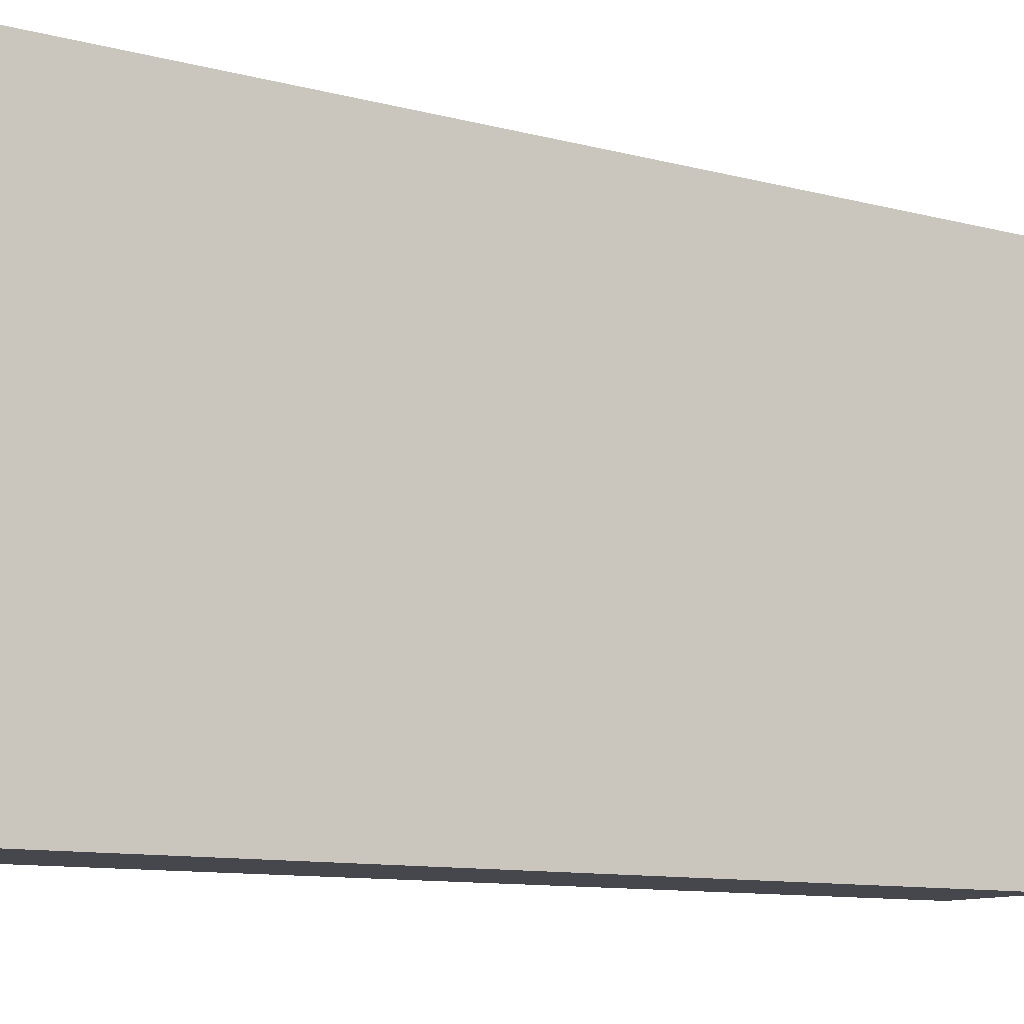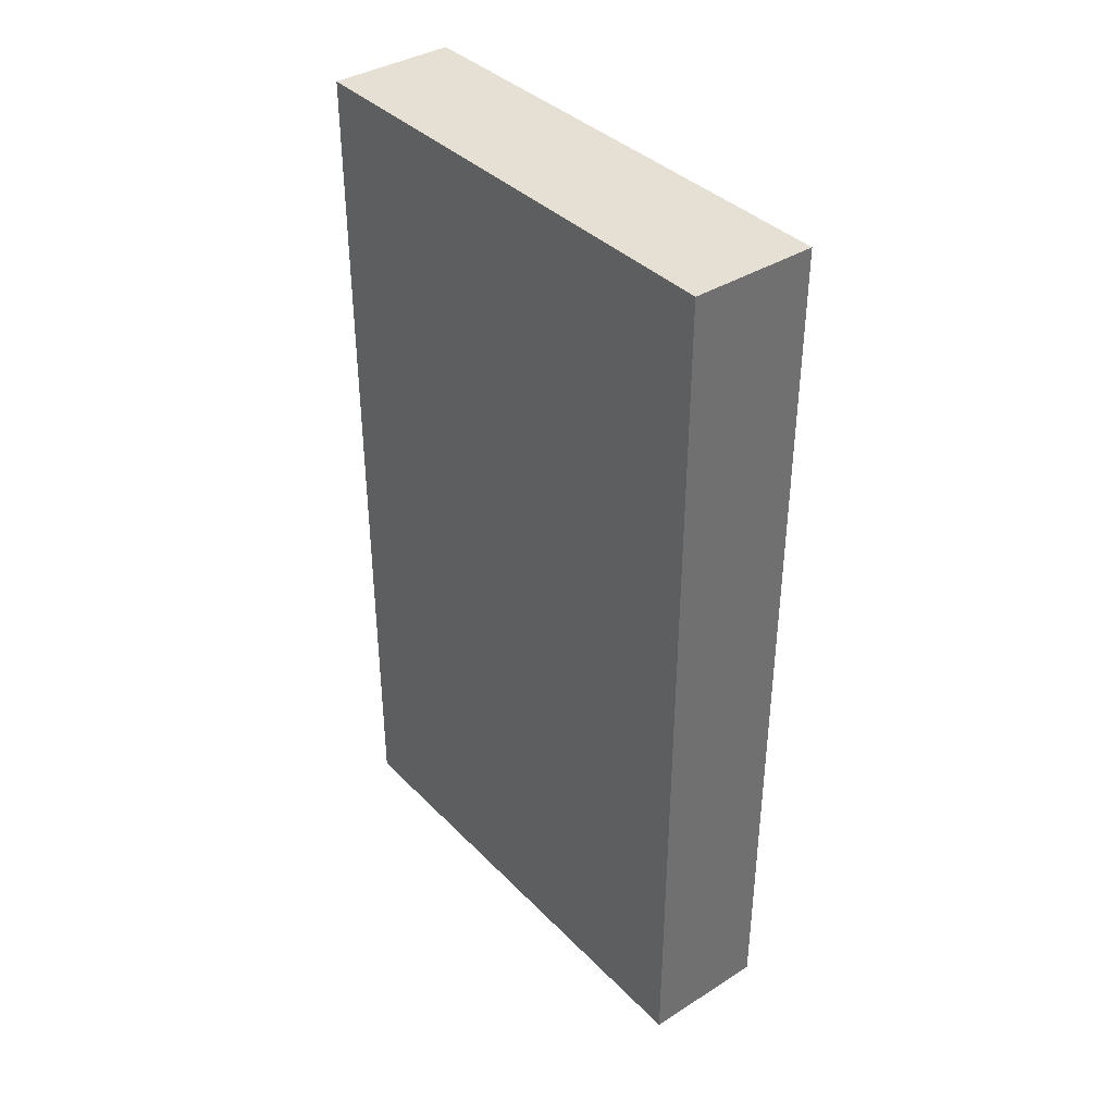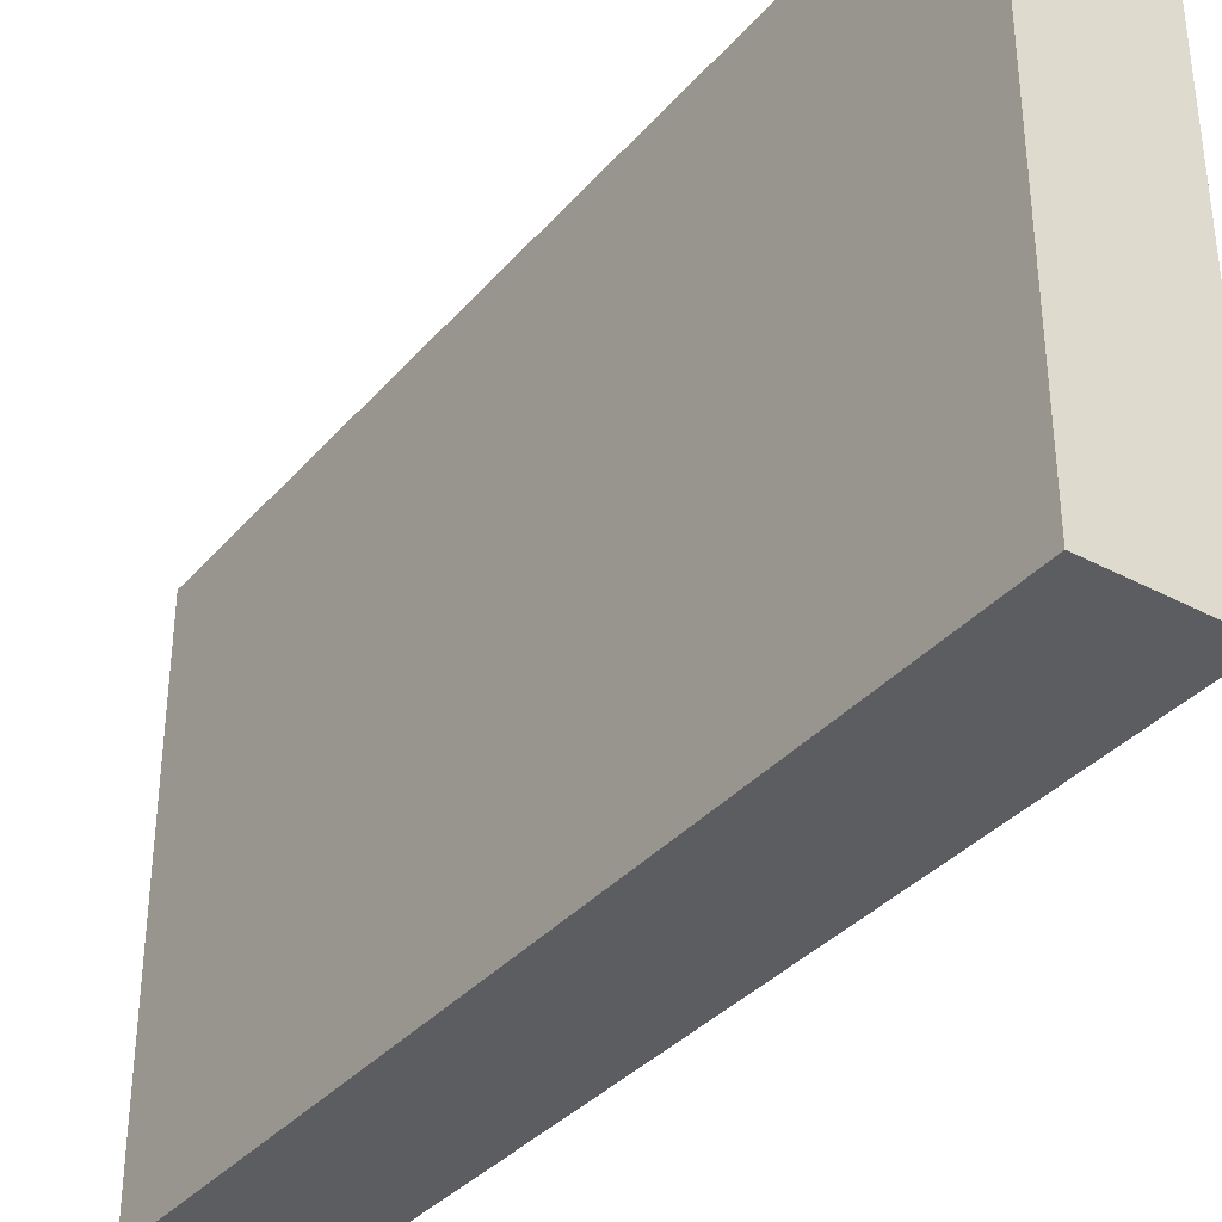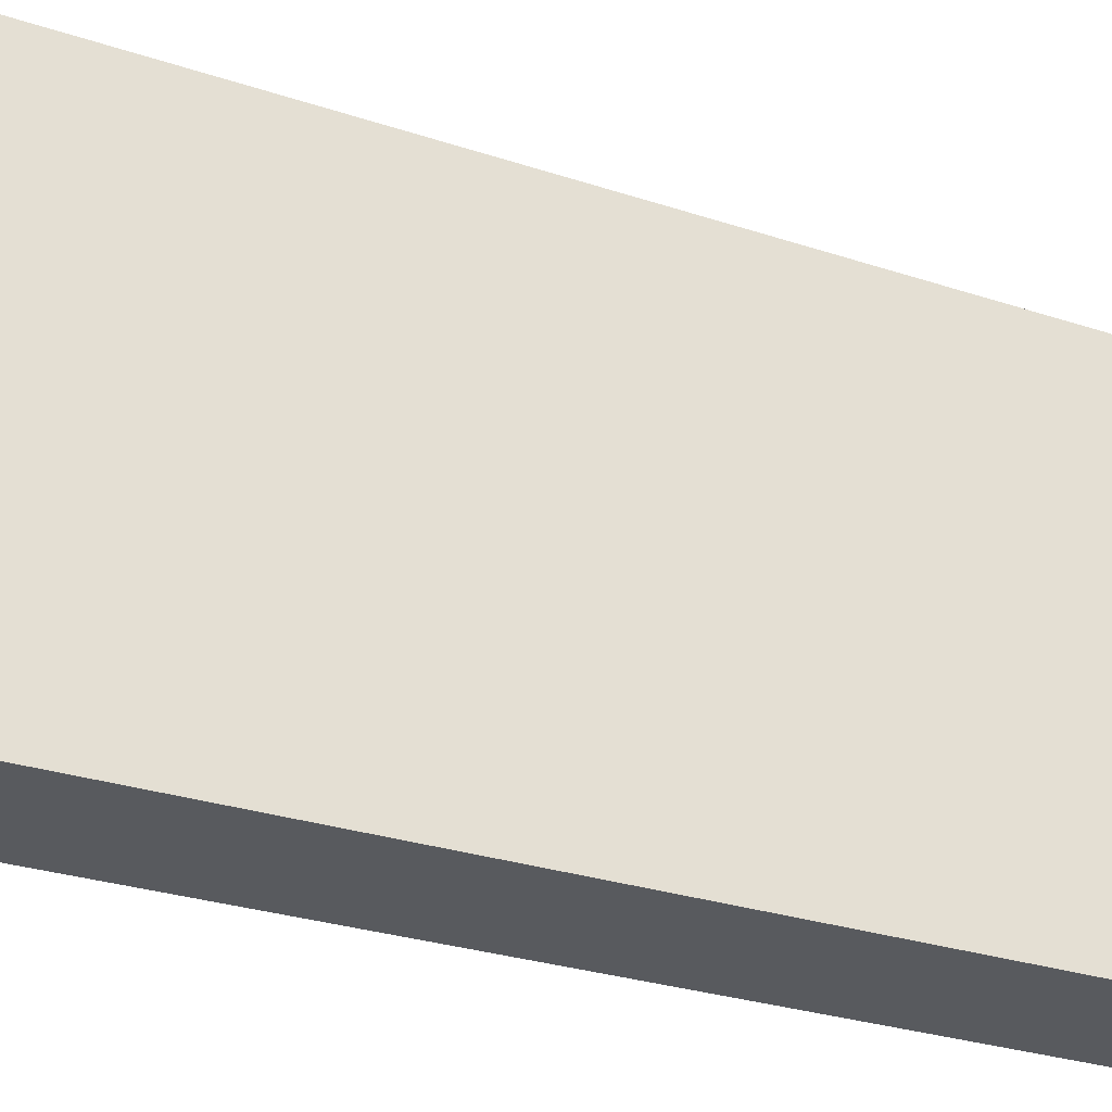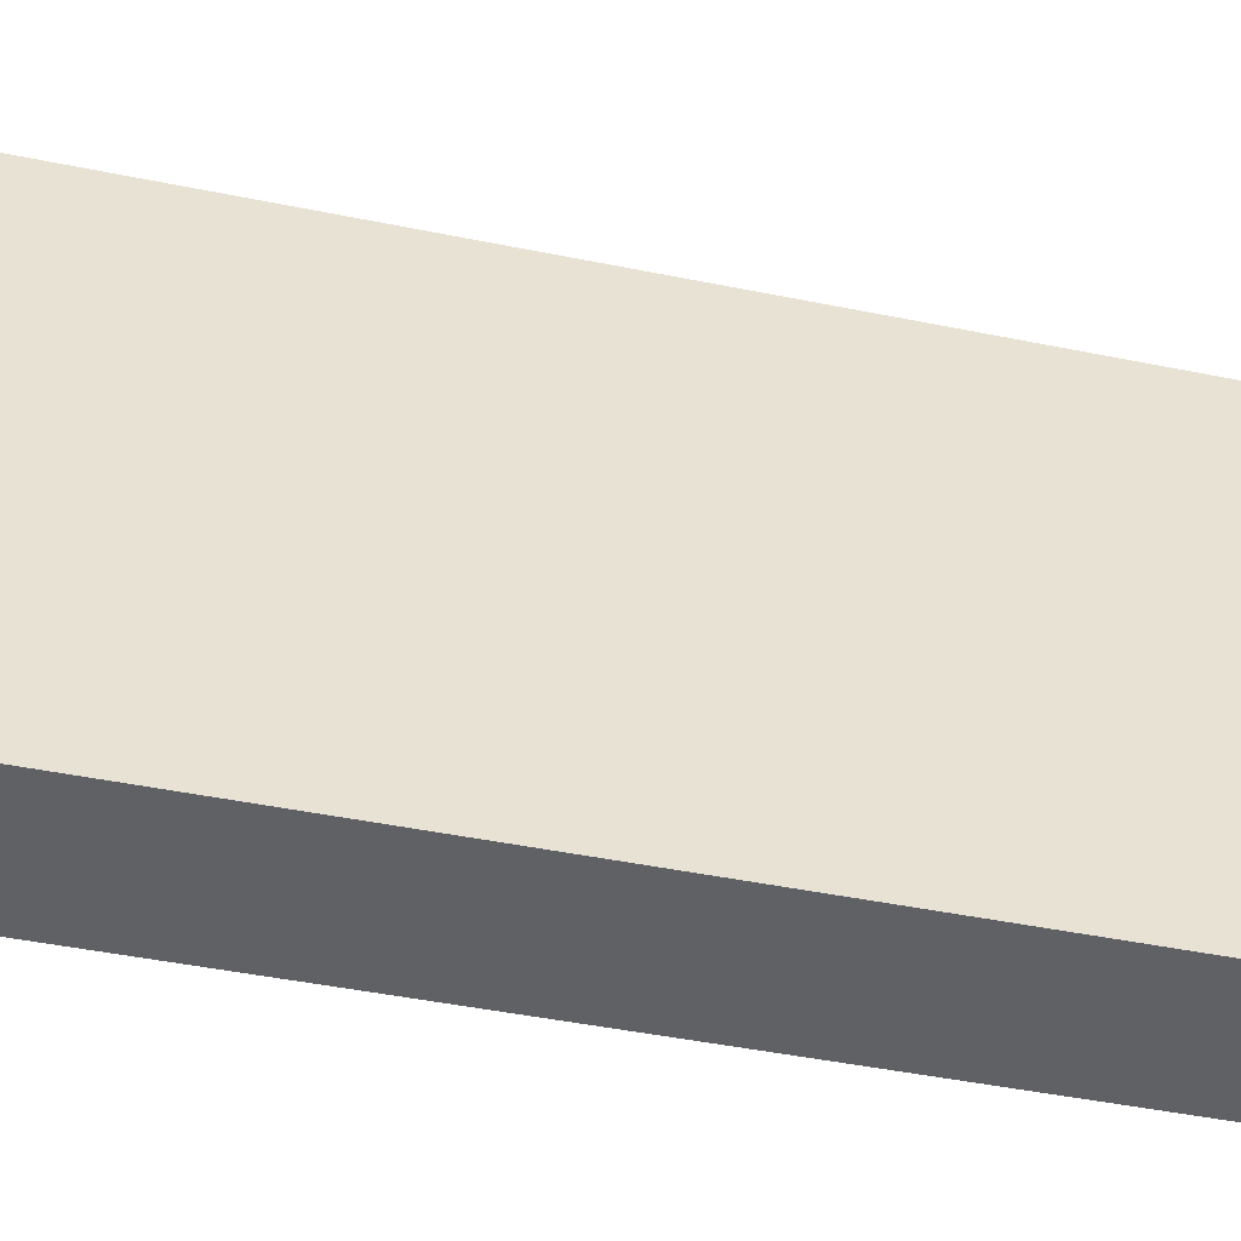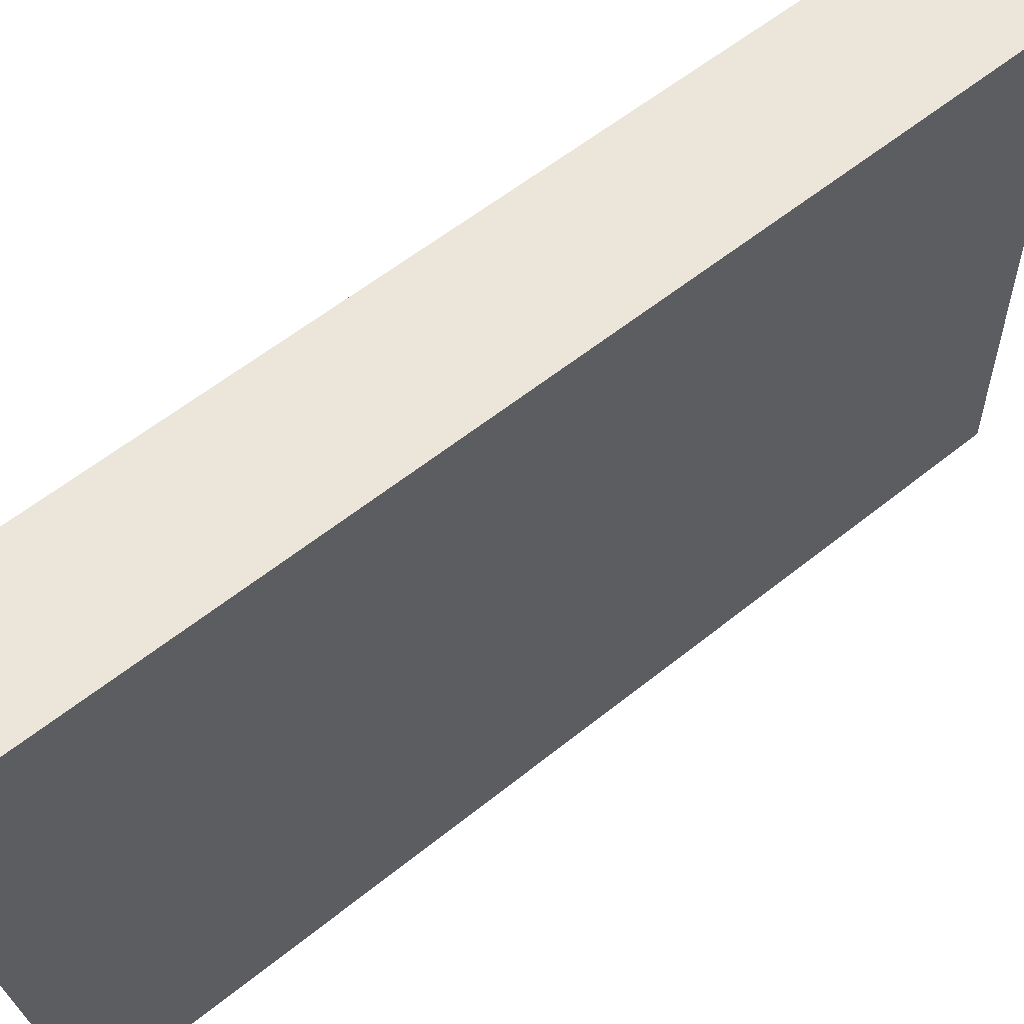
<metadata>
{"format":"obj","ext":"obj","renderer":"f3d","projection":"perspective","resolution":1024,"background":"white","views":[{"elev":-10.9,"azim":-122.7,"up":"+Y"},{"elev":38.0,"azim":141.5,"up":"+Z"},{"elev":-35.7,"azim":145.0,"up":"+Y"},{"elev":-30.5,"azim":64.9,"up":"+Y"},{"elev":-47.7,"azim":77.2,"up":"+Y"},{"elev":57.6,"azim":50.0,"up":"+Y"}]}
</metadata>
<code>
v -5 20 35
v -5 20 -35
v -5 -20 35
v -5 -20 35
v -5 20 -35
v -5 -20 -35
v 5 20 35
v 5 20 -35
v -5 20 35
v -5 20 35
v 5 20 -35
v -5 20 -35
v 5 -20 35
v 5 -20 -35
v 5 20 35
v 5 20 35
v 5 -20 -35
v 5 20 -35
v -5 -20 35
v -5 -20 -35
v 5 -20 35
v 5 -20 35
v -5 -20 -35
v 5 -20 -35
v 5 20 -35
v 5 -20 -35
v -5 20 -35
v -5 20 -35
v 5 -20 -35
v -5 -20 -35
v 5 -20 35
v 5 20 35
v -5 -20 35
v -5 -20 35
v 5 20 35
v -5 20 35
f 1 2 3
f 4 5 6
f 7 8 9
f 10 11 12
f 13 14 15
f 16 17 18
f 19 20 21
f 22 23 24
f 25 26 27
f 28 29 30
f 31 32 33
f 34 35 36

</code>
